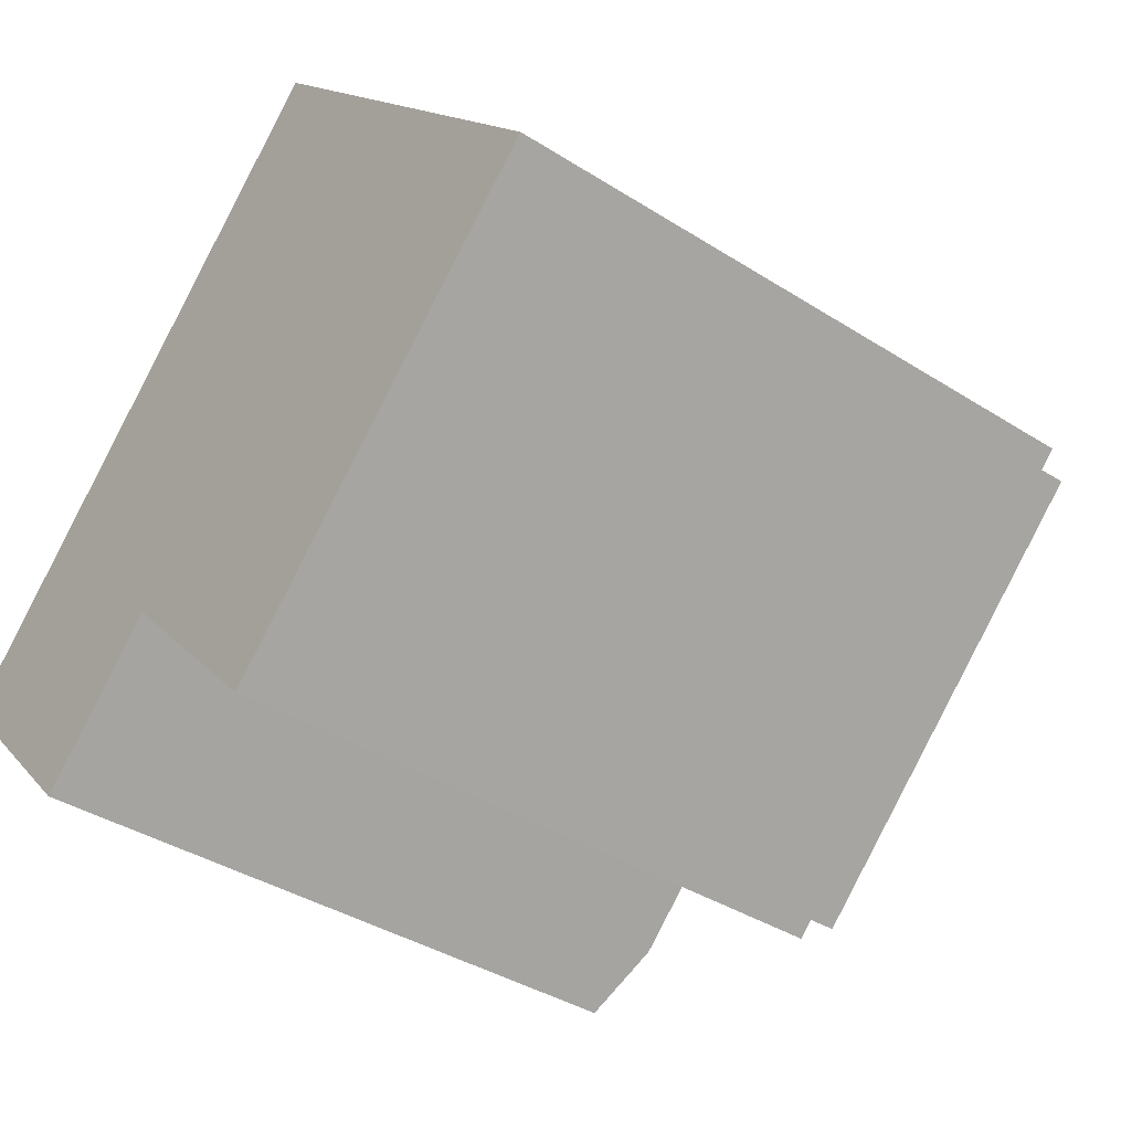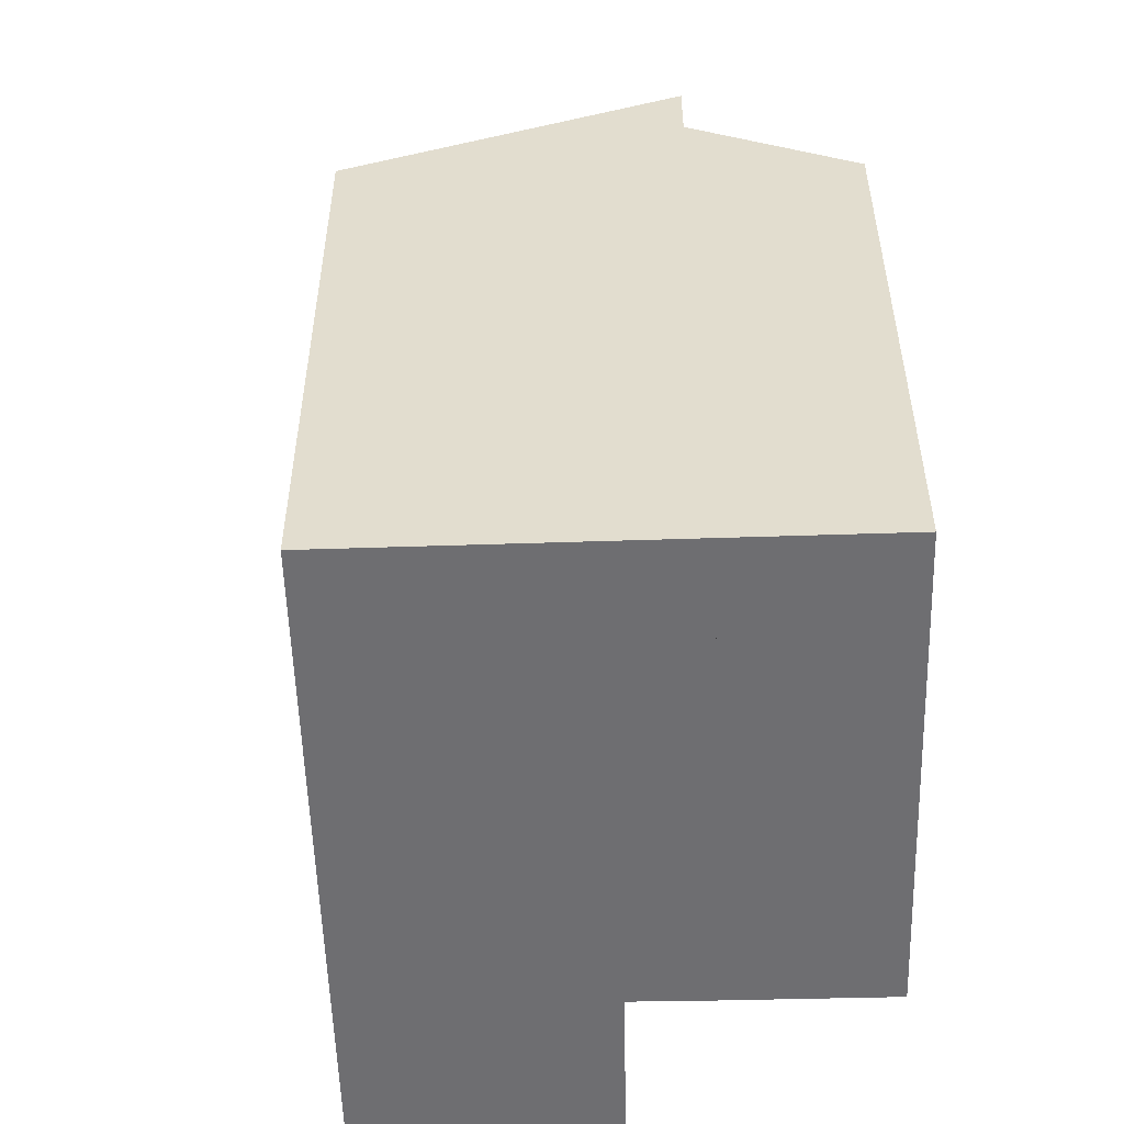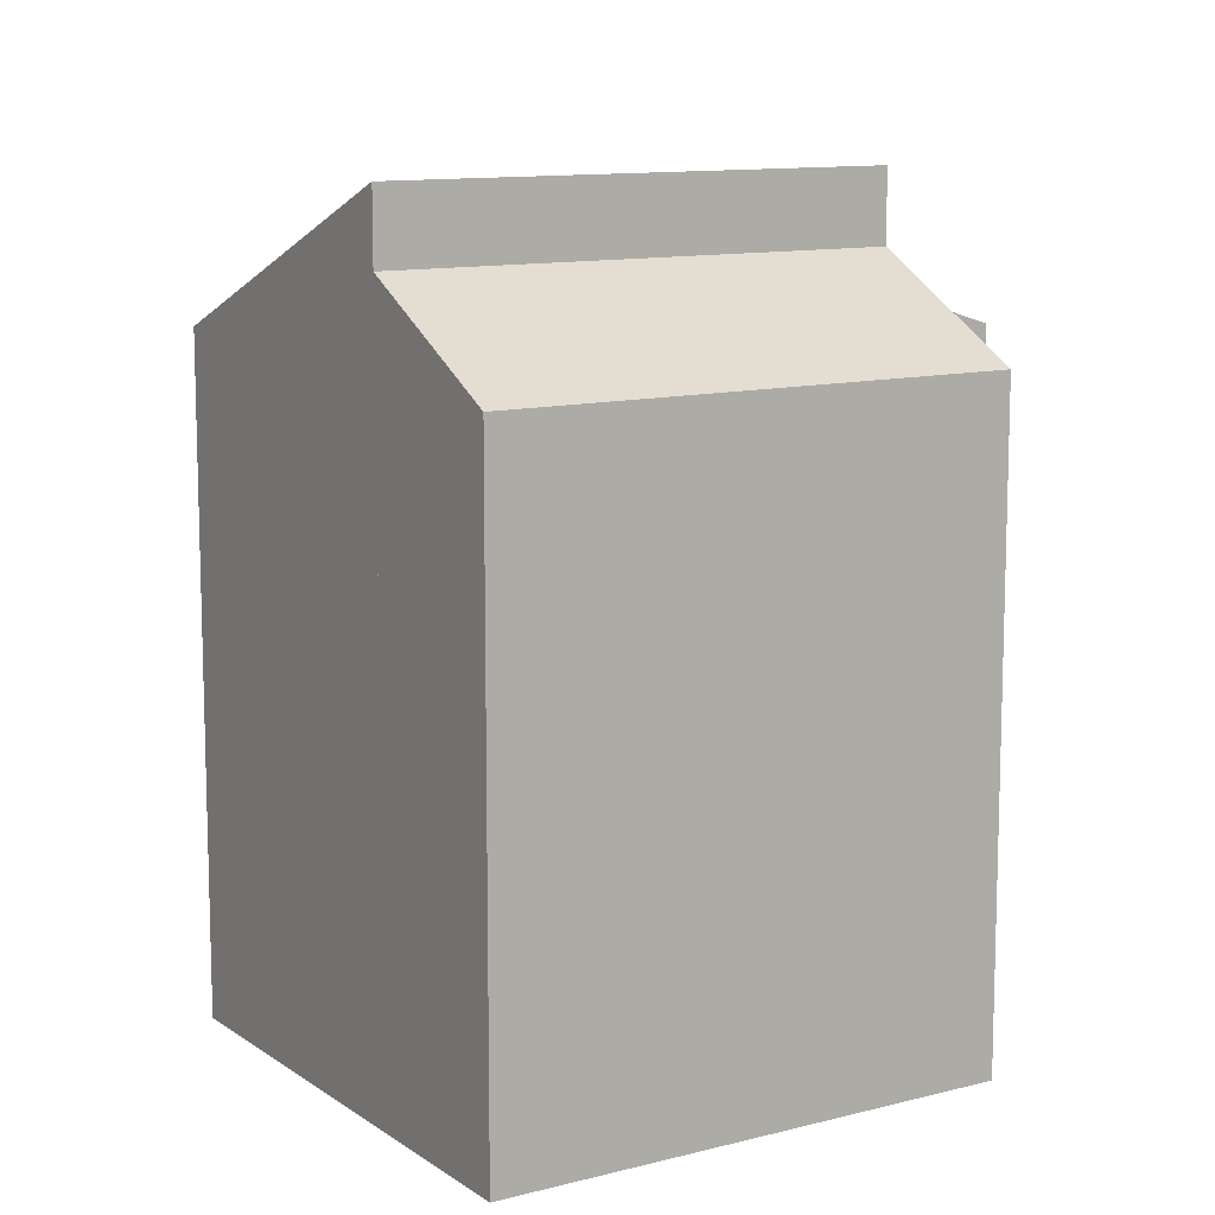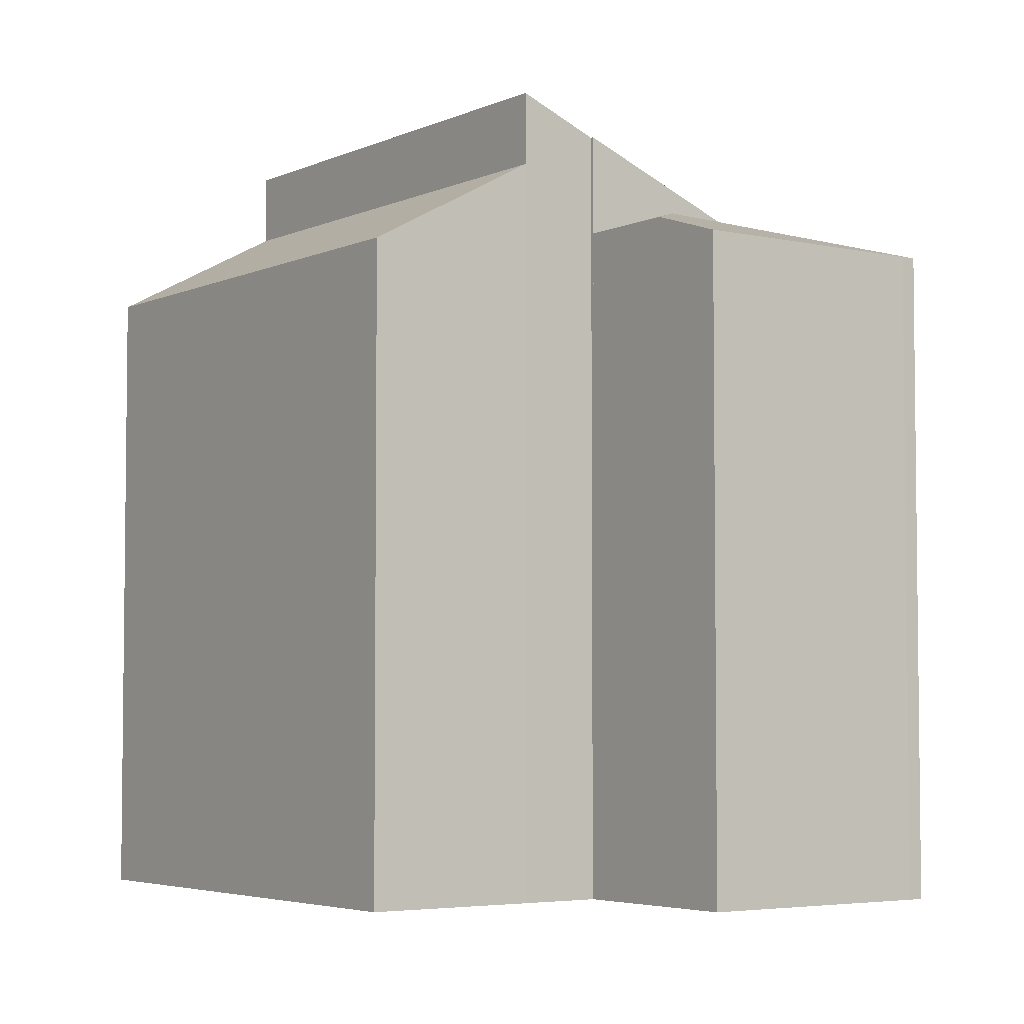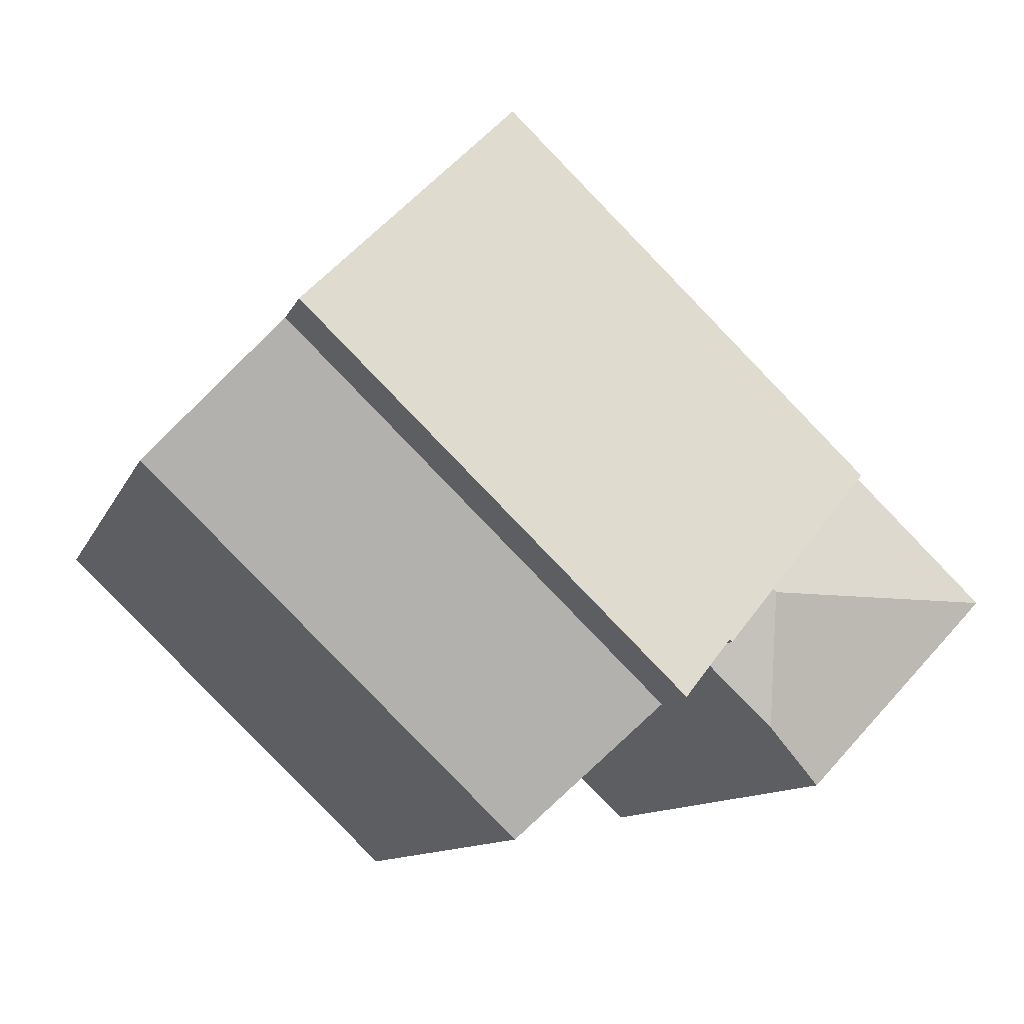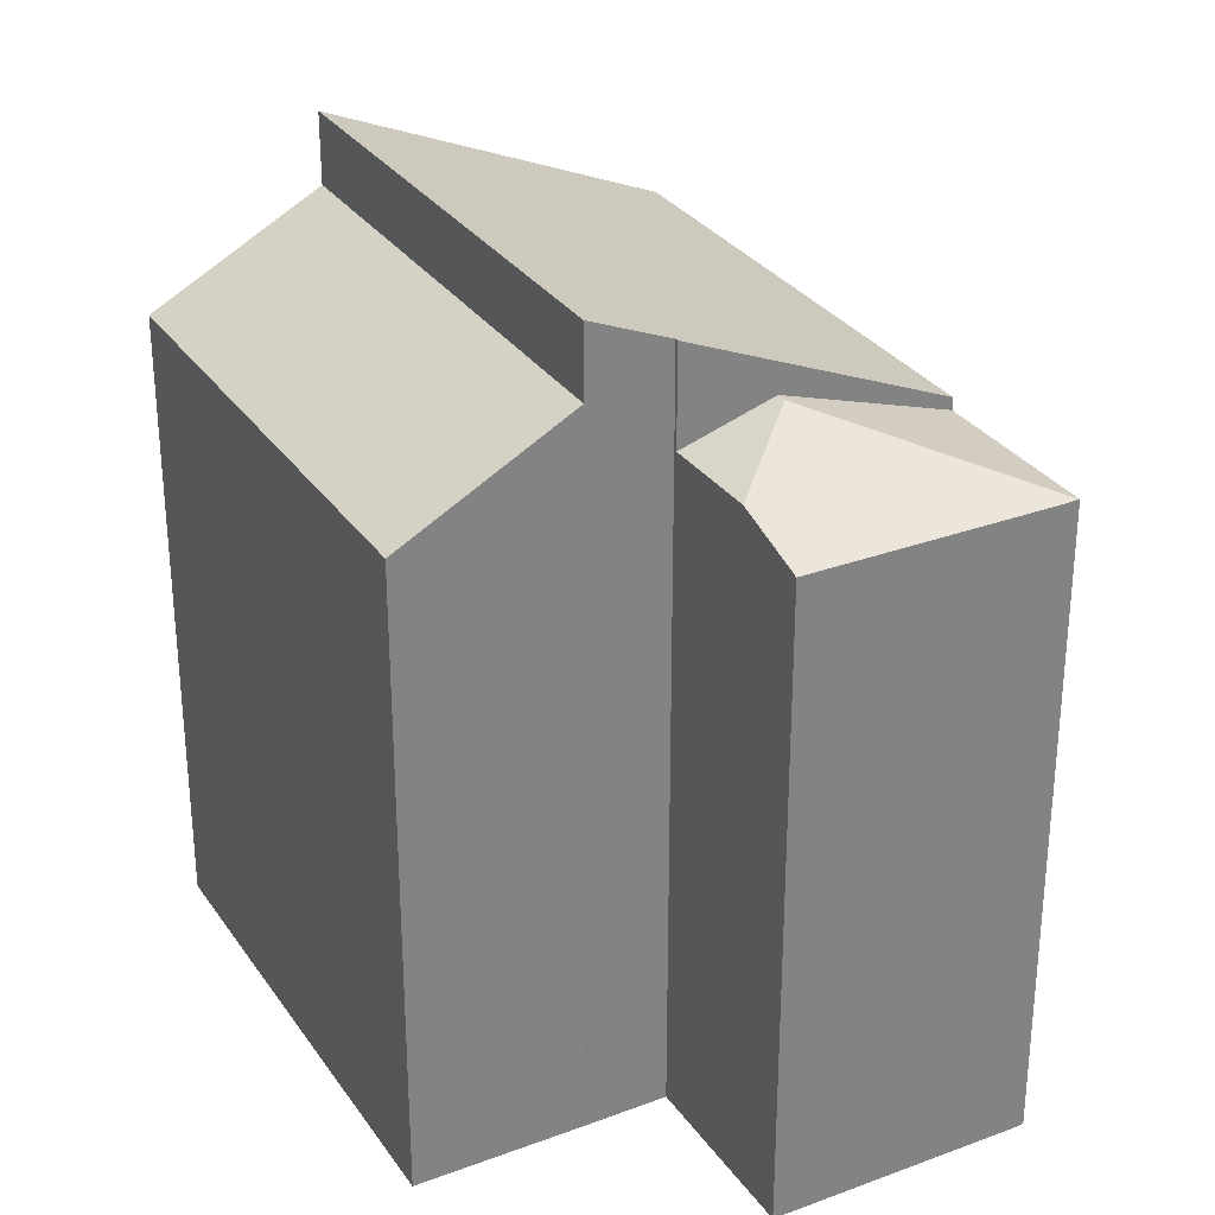
<metadata>
{"format":"obj","ext":"obj","renderer":"f3d","projection":"perspective","resolution":1024,"background":"white","views":[{"elev":-38.1,"azim":51.0,"up":"+Z"},{"elev":-54.4,"azim":47.9,"up":"+Y"},{"elev":11.2,"azim":103.8,"up":"+Y"},{"elev":-4.3,"azim":-169.4,"up":"+Y"},{"elev":-10.1,"azim":164.6,"up":"+Z"},{"elev":30.1,"azim":-162.0,"up":"+Y"}]}
</metadata>
<code>
v  5.07 17.8 -5.344
v  6.763 19.29 -0.162
v  6.682 18.49 -3.823
v  4.542 17.8 -4.788
v  0.291 17.8 -0.329
v  0.01 17.8 -0.012
v  0.248 17.8 -0.281
v  3.637 17.8 3.492
v  0 17.8 1.09e-15
v  6.976 19.29 0.042
v  8.791 18.48 -1.832
v  8.791 1.122e-16 -1.832
v  5.07 3.272e-16 -5.344
v  6.682 2.341e-16 -3.823
v  0.291 2.015e-17 -0.329
v  4.542 2.932e-16 -4.788
v  0.01 7.348e-19 -0.012
v  0.248 1.721e-17 -0.281
v  0 0 0
v  3.637 -2.138e-16 3.492
v  6.976 -2.572e-18 0.042
v  10.43 20.17 -3.437
v  19.48 17.59 -1.478
v  13.77 17.59 -6.939
v  20.73 20.18 6.455
v  24.12 17.59 2.957
v  20.73 -3.953e-16 6.455
v  10.43 2.105e-16 -3.437
v  24.12 -1.811e-16 2.957
v  13.77 4.249e-16 -6.939
v  19.48 9.05e-17 -1.478
v  13.98 18.13 13.43
v  6.976 20.12 0.042
v  3.637 18.13 3.492
v  14.28 18.31 13.12
v  14.31 18.33 13.08
v  20.73 22.16 6.455
v  8.861 21.21 -1.766
v  8.791 21.21 -1.832
v  10.43 22.16 -3.437
v  8.861 1.081e-16 -1.766
v  13.98 -8.221e-16 13.43
v  14.28 -8.036e-16 13.12
v  14.31 -8.011e-16 13.08
g defaultobject
f 1 2 3
f 2 1 4
f 2 4 5
f 2 5 6
f 6 5 7
f 8 6 9
f 6 8 2
f 2 8 10
f 3 10 11
f 10 3 2
f 12 3 11
f 3 12 1
f 1 12 13
f 13 12 14
f 13 4 1
f 4 13 5
f 5 13 15
f 15 13 16
f 7 17 6
f 17 7 5
f 17 5 15
f 17 15 18
f 17 9 6
f 9 17 19
f 19 8 9
f 8 19 20
f 8 11 10
f 11 8 12
f 12 8 21
f 21 8 20
f 18 20 19
f 20 18 15
f 20 15 16
f 20 16 21
f 21 16 12
f 12 16 13
f 12 13 14
f 22 23 24
f 23 22 25
f 23 25 26
f 22 27 25
f 27 22 28
f 27 26 25
f 26 27 29
f 29 23 26
f 23 29 24
f 24 29 30
f 30 29 31
f 24 28 22
f 28 24 30
f 30 27 28
f 27 30 31
f 27 31 29
f 32 33 34
f 33 32 35
f 33 35 36
f 33 36 37
f 33 37 38
f 33 38 39
f 38 37 40
f 28 38 40
f 38 28 41
f 12 33 39
f 33 12 34
f 34 12 20
f 20 12 21
f 41 39 38
f 39 41 12
f 27 40 37
f 40 27 28
f 20 32 34
f 32 20 42
f 36 27 37
f 27 36 35
f 27 35 32
f 27 32 43
f 43 32 42
f 27 43 44
f 21 42 20
f 42 21 43
f 43 21 44
f 44 21 27
f 27 21 41
f 41 21 12
f 27 41 28

</code>
